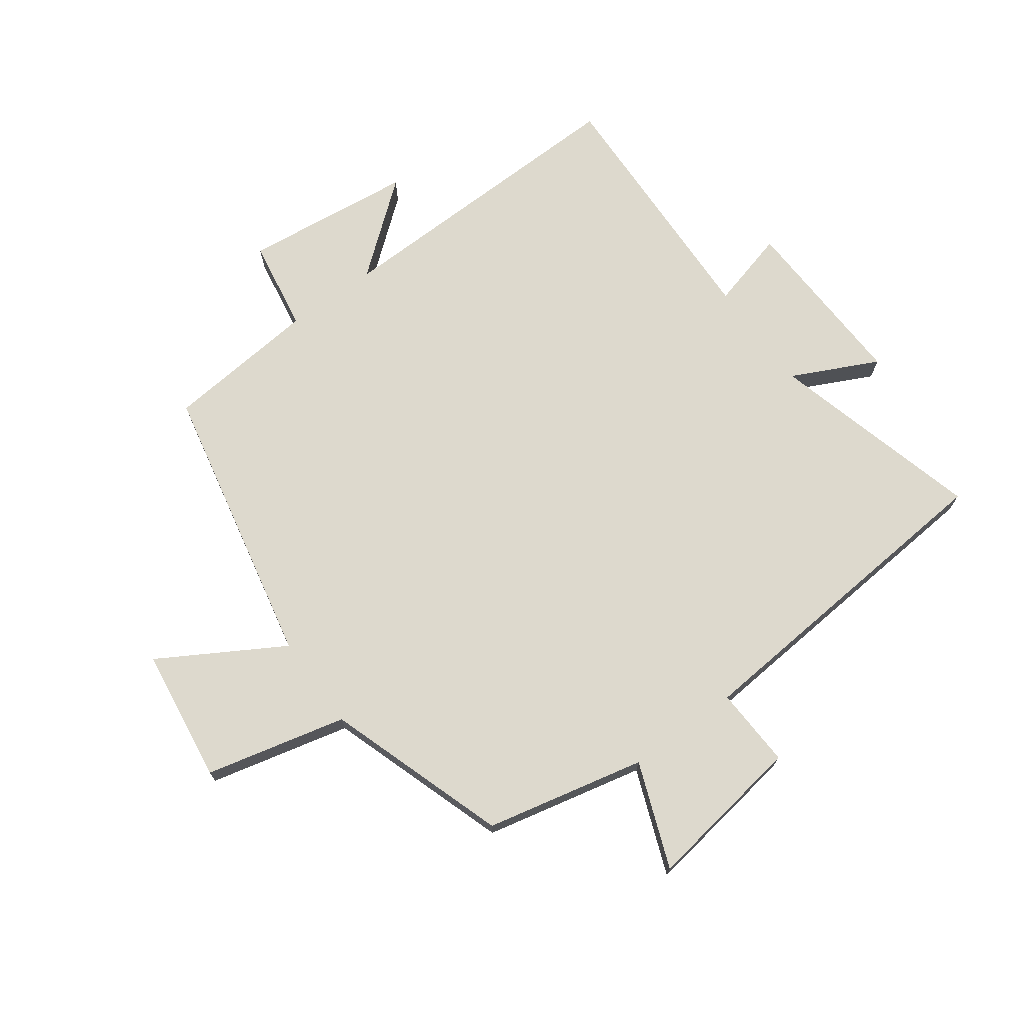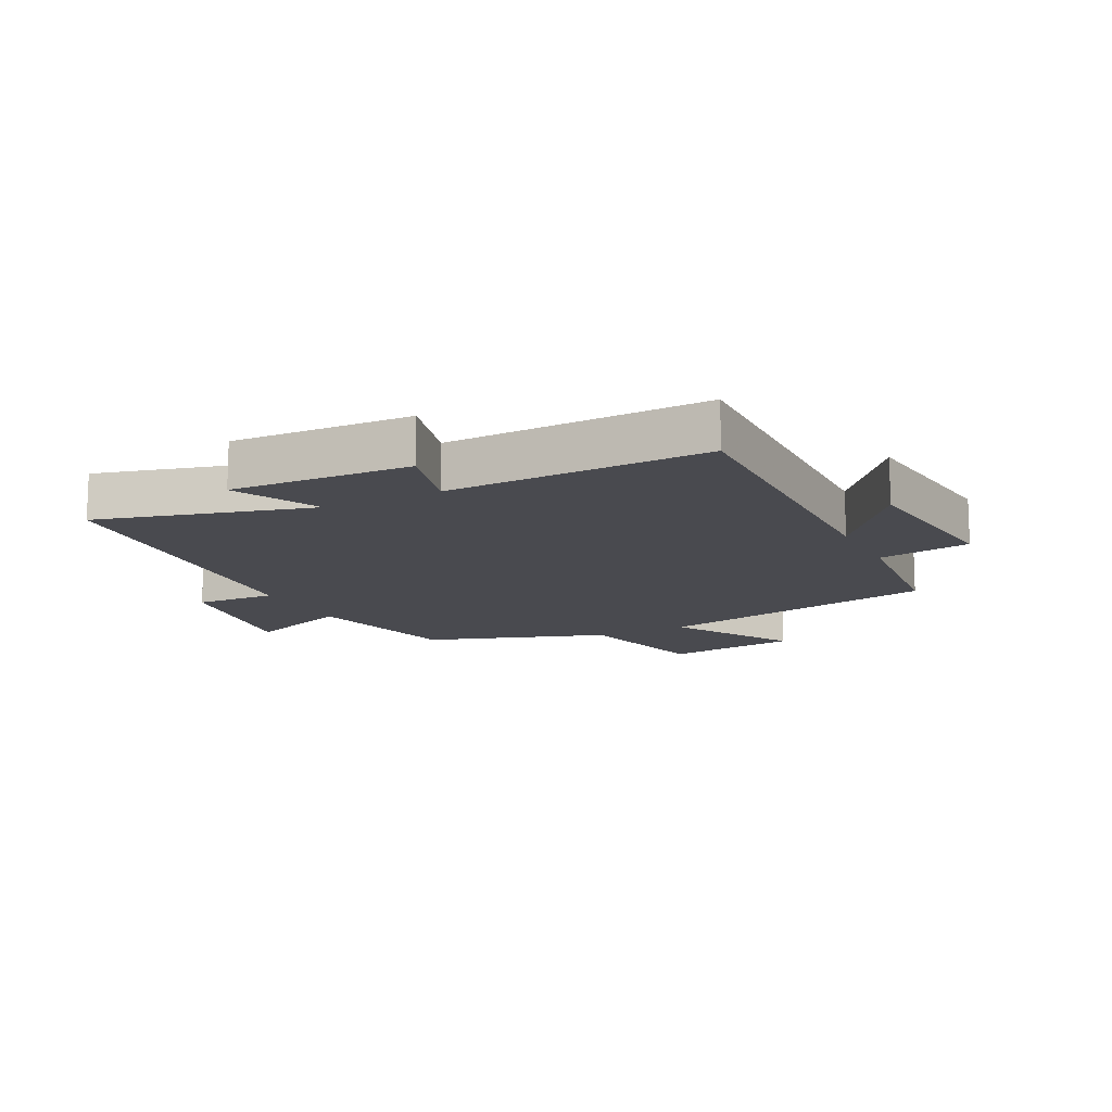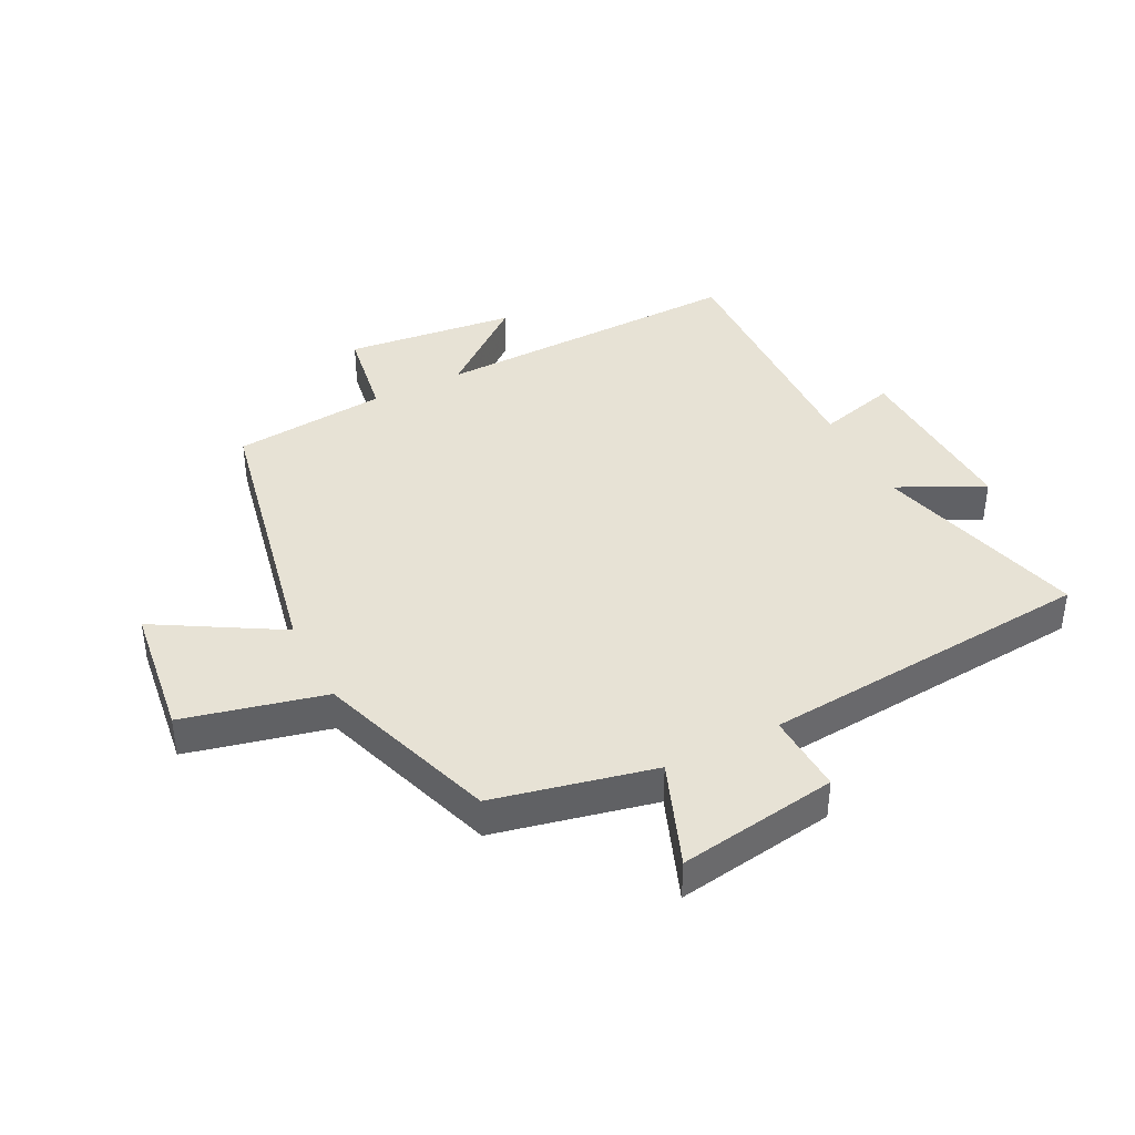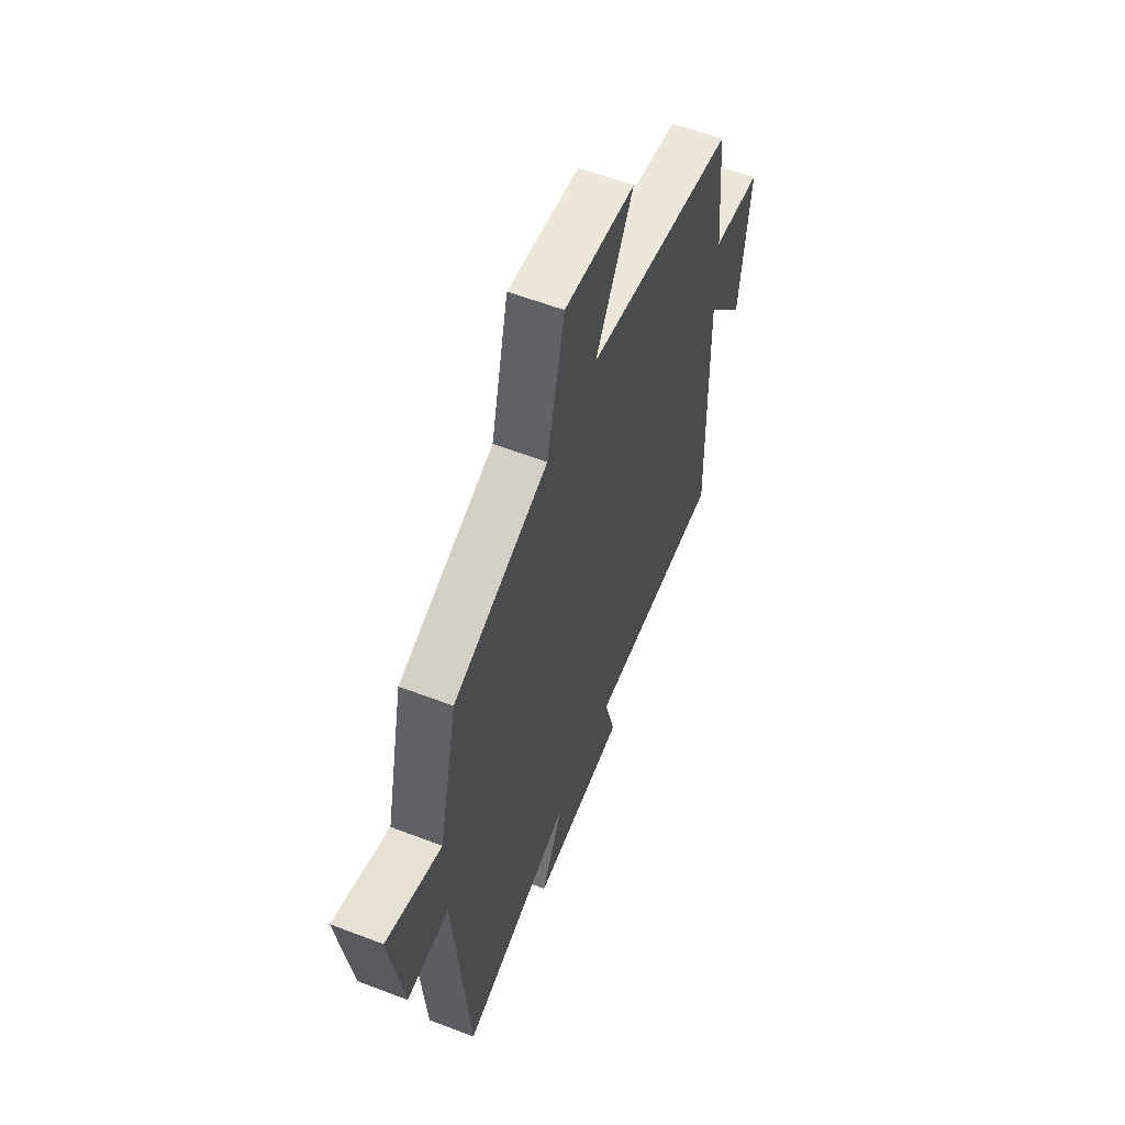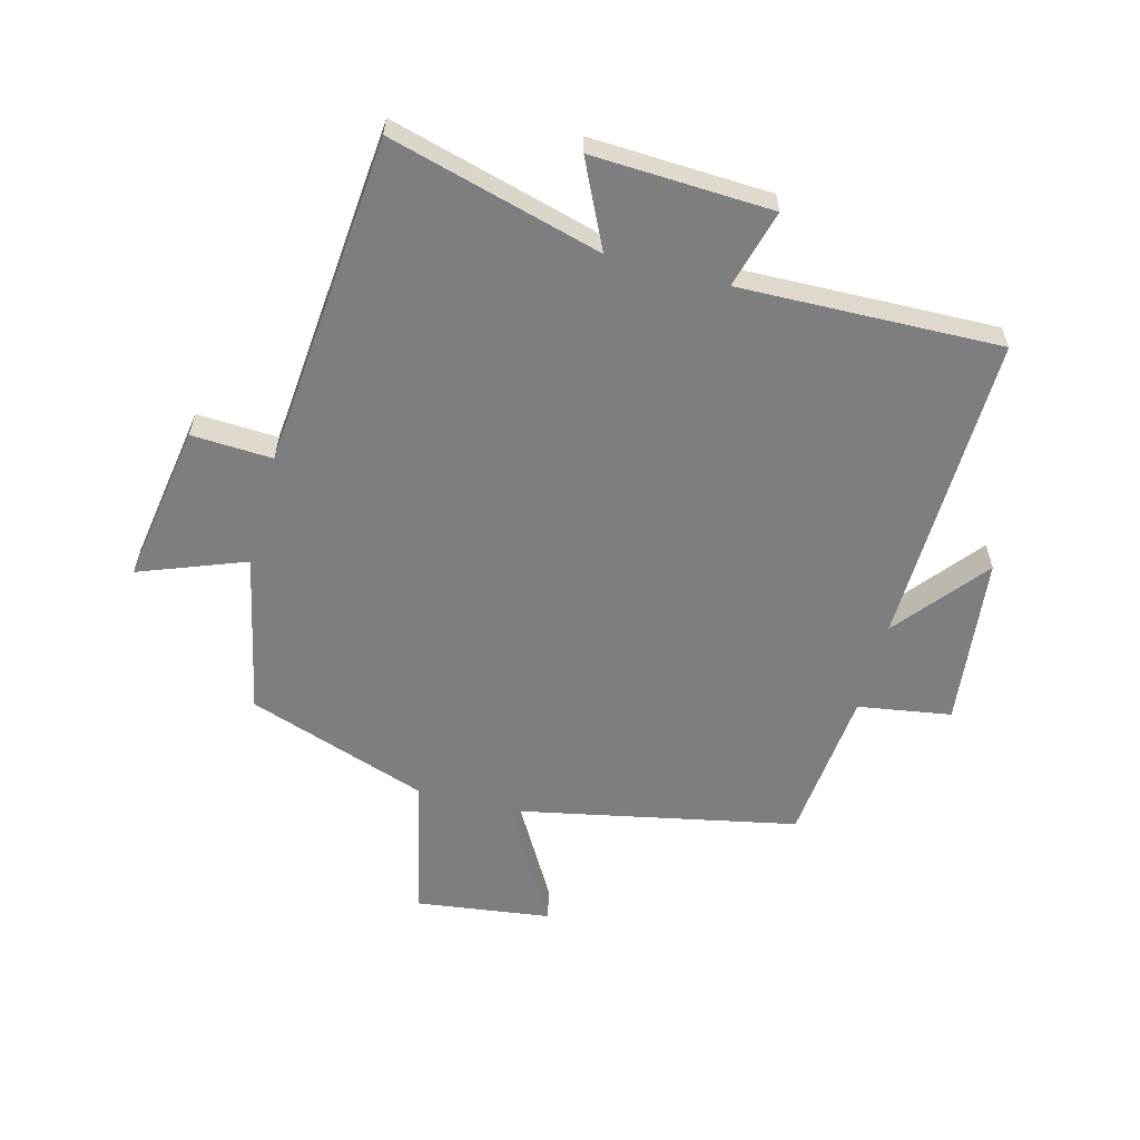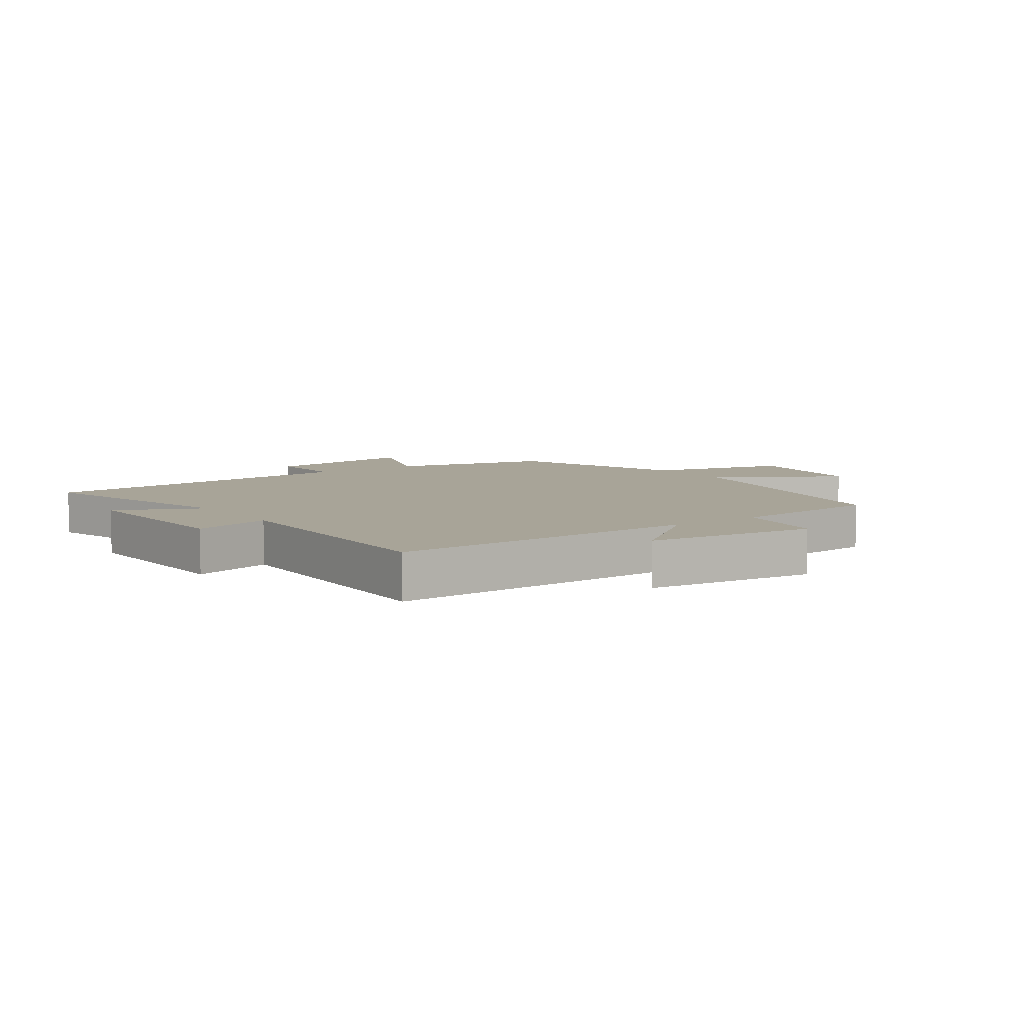
<metadata>
{"format":"obj","ext":"obj","renderer":"f3d","projection":"perspective","resolution":1024,"background":"white","views":[{"elev":71.9,"azim":53.9,"up":"+Y"},{"elev":-13.5,"azim":-153.3,"up":"+Y"},{"elev":40.2,"azim":63.0,"up":"+Y"},{"elev":58.4,"azim":111.6,"up":"+Z"},{"elev":-59.3,"azim":164.9,"up":"+Y"},{"elev":7.0,"azim":-125.3,"up":"+Y"}]}
</metadata>
<code>
v -0.476 0.07 0.403
v -0.011 0.07 0.5
v -0.128 0.07 0.7
v 0.092 0.07 0.73
v 0.147 0.07 0.5
v 0.442 0.07 0.401
v 0.5 0.07 0.14
v 0.672 0.07 0.206
v 0.632 0.07 -0.054
v 0.5 0.07 -0.048
v 0.454 0.07 -0.593
v 0.107 0.07 -0.5
v 0.175 0.07 -0.64
v -0.119 0.07 -0.628
v -0.085 0.07 -0.5
v -0.511 0.07 -0.513
v -0.5 0.07 -0.002
v -0.62 0.07 -0.151
v -0.652 0.07 0.127
v -0.5 0.07 0.152
v -0.476 0 0.403
v -0.011 0 0.5
v -0.128 0 0.7
v 0.092 0 0.73
v 0.147 0 0.5
v 0.442 0 0.401
v 0.5 0 0.14
v 0.672 0 0.206
v 0.632 0 -0.054
v 0.5 0 -0.048
v 0.454 0 -0.593
v 0.107 0 -0.5
v 0.175 0 -0.64
v -0.119 0 -0.628
v -0.085 0 -0.5
v -0.511 0 -0.513
v -0.5 0 -0.002
v -0.62 0 -0.151
v -0.652 0 0.127
v -0.5 0 0.152
f 17 18 19 20
f 17 20 1 2
f 15 16 17 2
f 12 13 14 15
f 12 15 2
f 10 11 12 2
f 7 8 9 10
f 7 10 2
f 6 7 2
f 5 6 2
f 2 3 4 5
f 40 39 38 37
f 22 21 40 37
f 22 37 36 35
f 35 34 33 32
f 22 35 32
f 22 32 31 30
f 30 29 28 27
f 22 30 27
f 22 27 26
f 22 26 25
f 25 24 23 22
f 1 21 22 2
f 2 22 23 3
f 3 23 24 4
f 4 24 25 5
f 5 25 26 6
f 6 26 27 7
f 7 27 28 8
f 8 28 29 9
f 9 29 30 10
f 10 30 31 11
f 11 31 32 12
f 12 32 33 13
f 13 33 34 14
f 14 34 35 15
f 15 35 36 16
f 16 36 37 17
f 17 37 38 18
f 18 38 39 19
f 19 39 40 20
f 20 40 21 1

</code>
